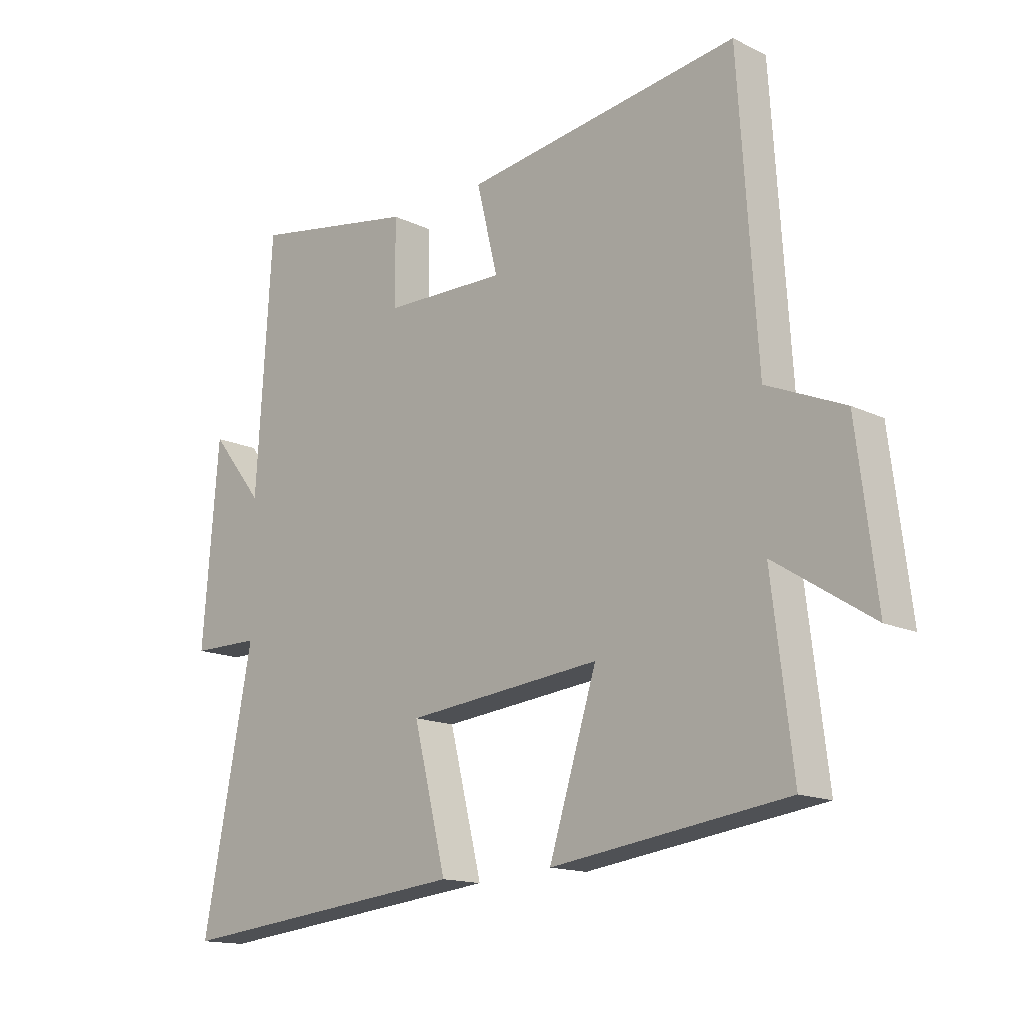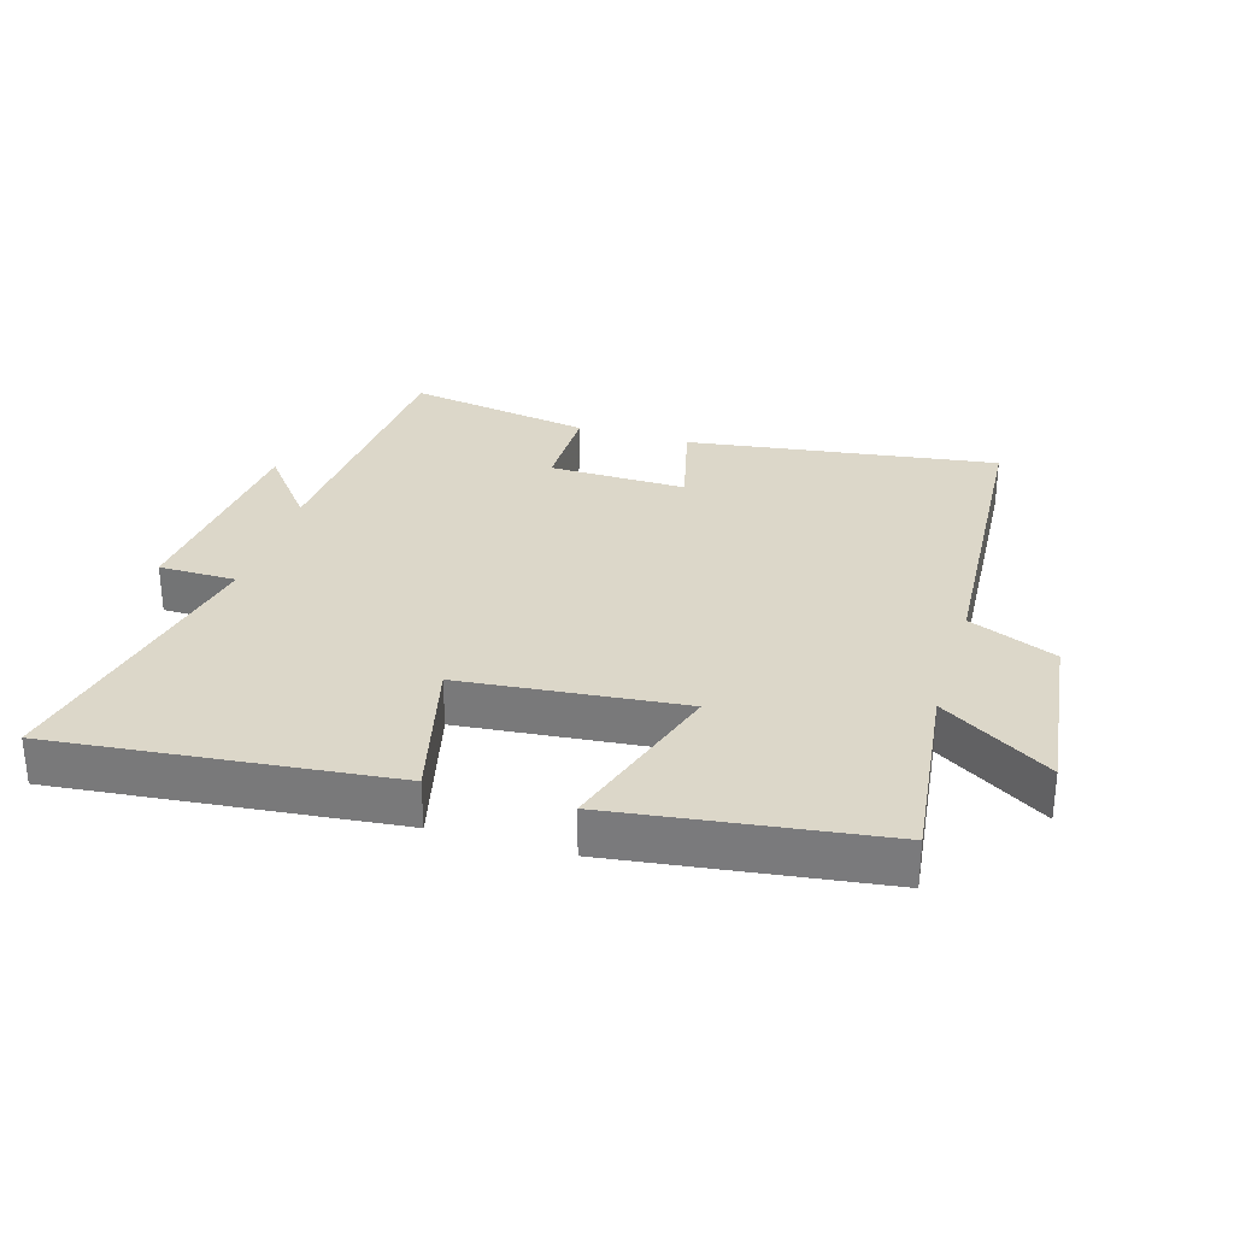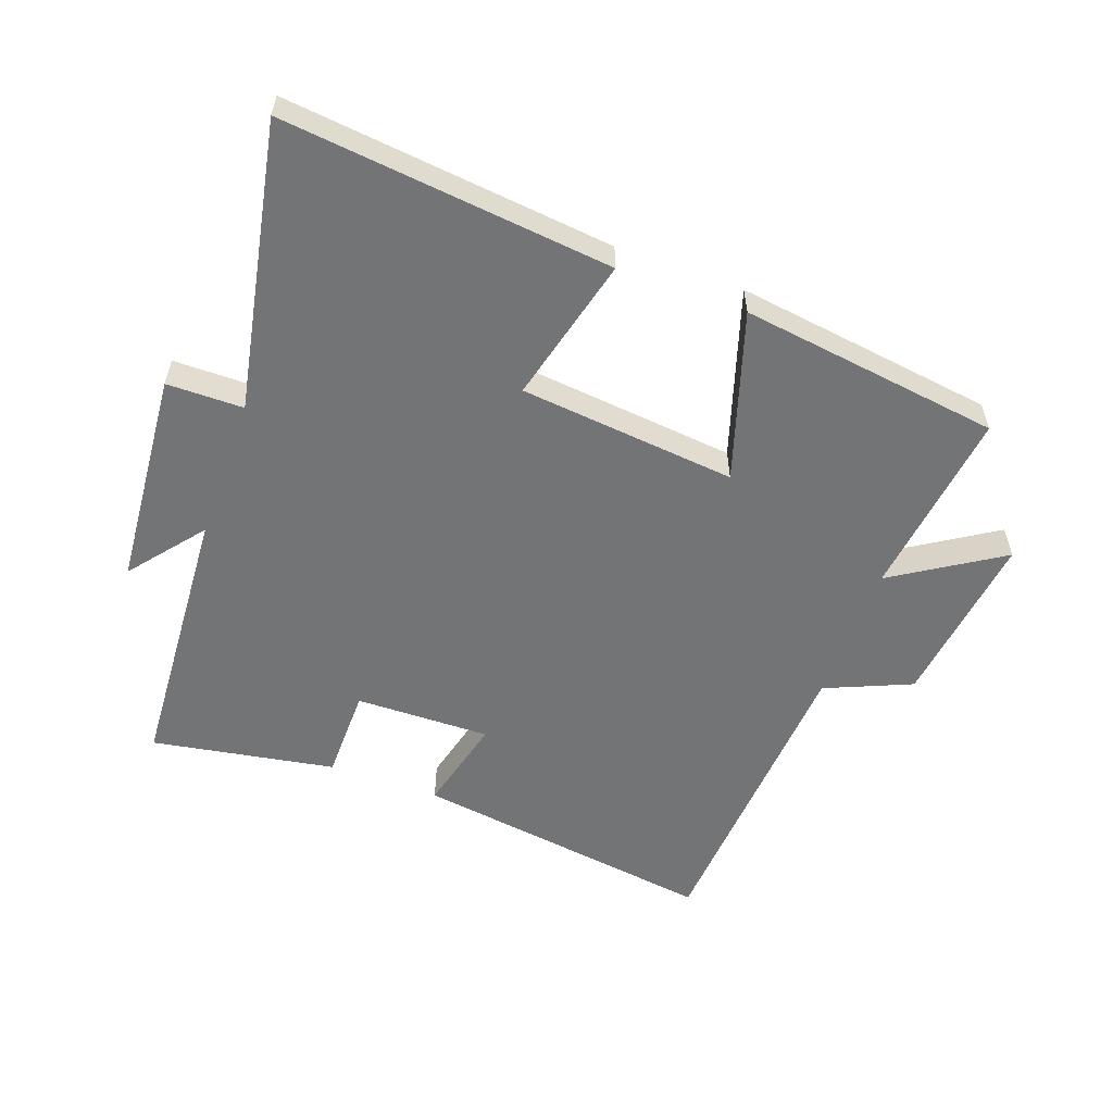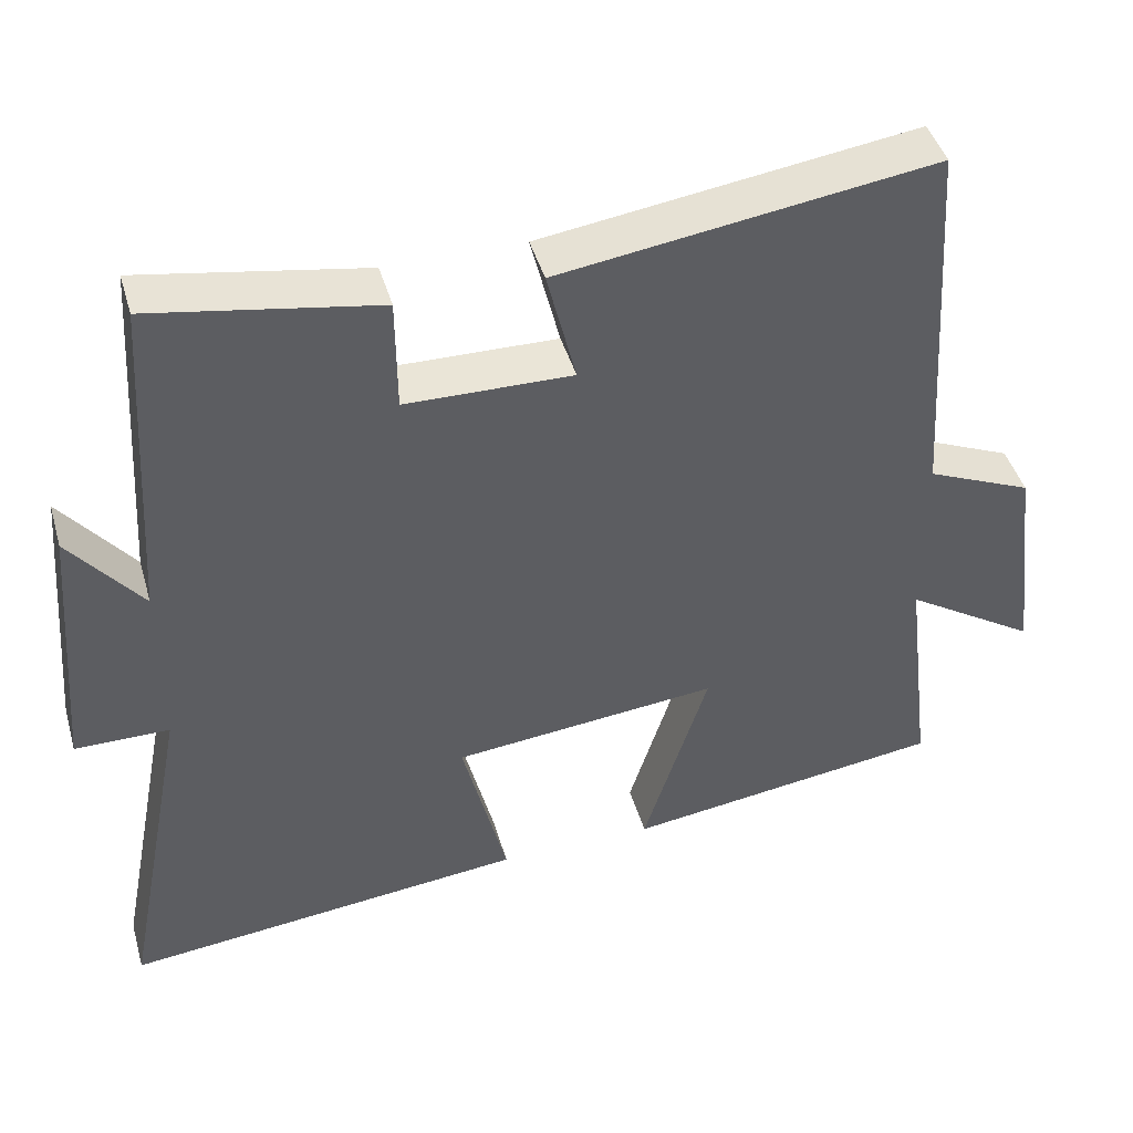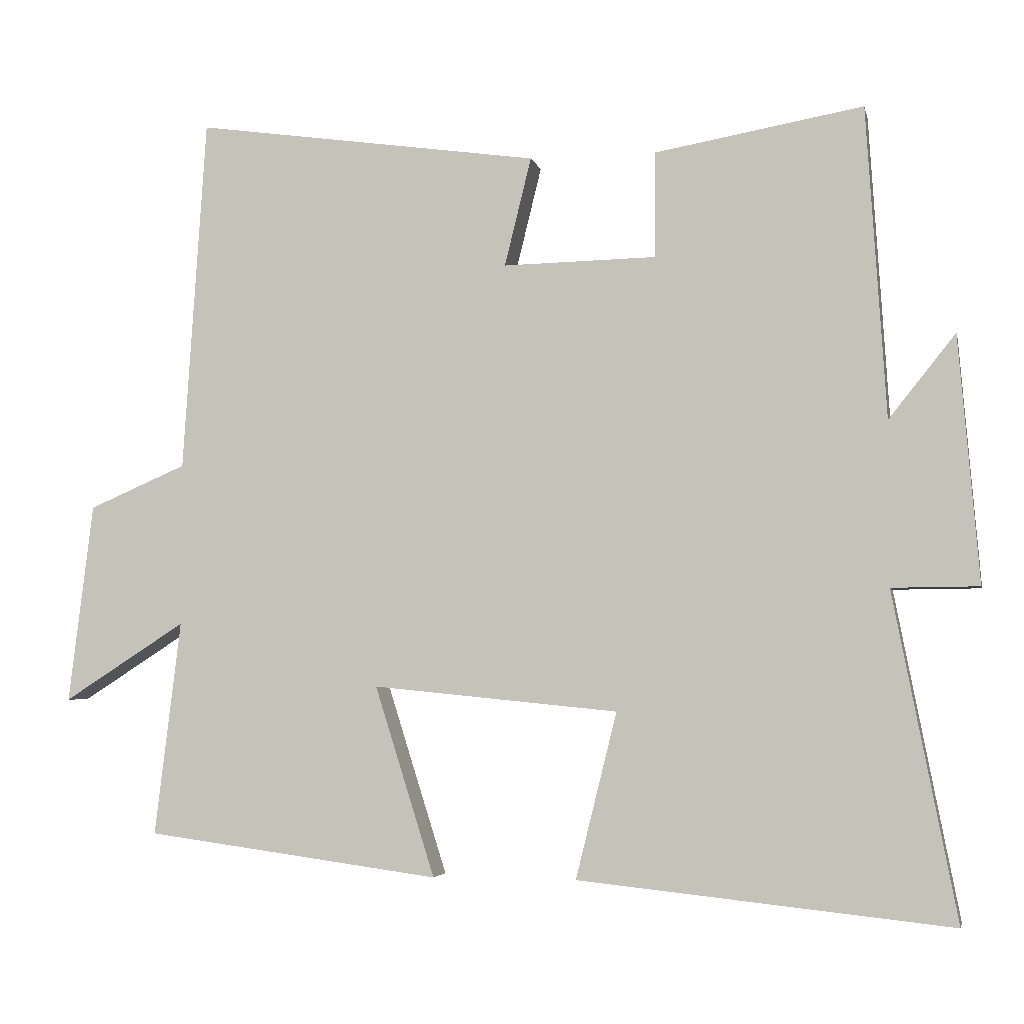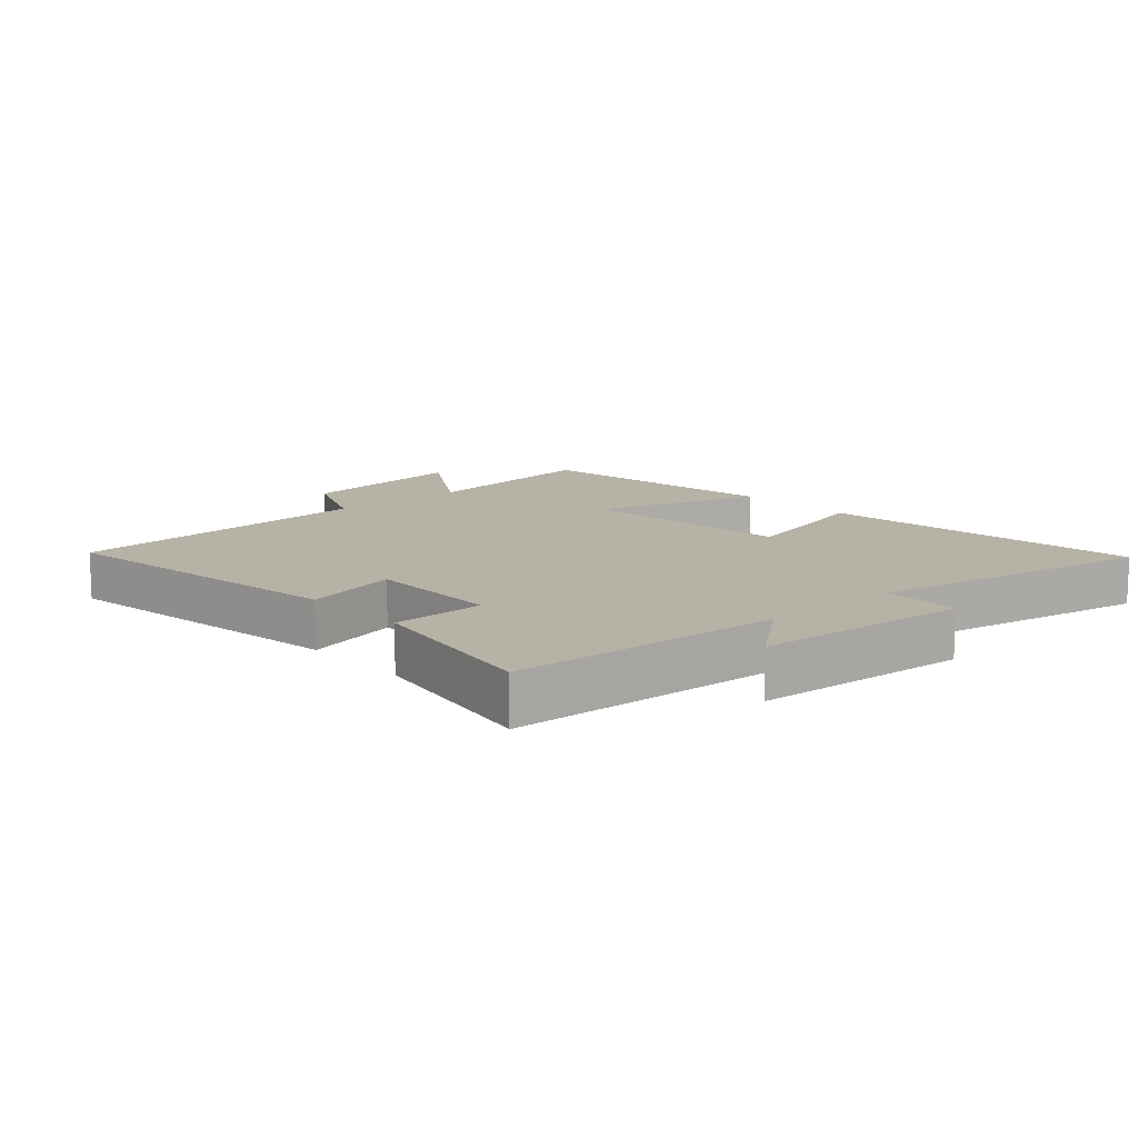
<metadata>
{"format":"obj","ext":"obj","renderer":"f3d","projection":"perspective","resolution":1024,"background":"white","views":[{"elev":-15.0,"azim":-135.7,"up":"+Z"},{"elev":30.3,"azim":-163.2,"up":"+Y"},{"elev":-56.1,"azim":160.0,"up":"+Y"},{"elev":44.1,"azim":164.1,"up":"+Z"},{"elev":-4.1,"azim":12.2,"up":"+Z"},{"elev":12.3,"azim":48.0,"up":"+Y"}]}
</metadata>
<code>
v 0.587 0.07 -0.554
v 0.072 0.07 -0.5
v 0.129 0.07 -0.271
v -0.211 0.07 -0.237
v -0.128 0.07 -0.5
v -0.536 0.07 -0.445
v -0.5 0.07 -0.148
v -0.669 0.07 -0.256
v -0.635 0.07 0.02
v -0.5 0.07 0.078
v -0.468 0.07 0.568
v 0.01 0.07 0.5
v -0.027 0.07 0.35
v 0.185 0.07 0.354
v 0.186 0.07 0.5
v 0.473 0.07 0.55
v 0.5 0.07 0.121
v 0.592 0.07 0.236
v 0.62 0.07 -0.104
v 0.5 0.07 -0.105
v 0.587 0 -0.554
v 0.072 0 -0.5
v 0.129 0 -0.271
v -0.211 0 -0.237
v -0.128 0 -0.5
v -0.536 0 -0.445
v -0.5 0 -0.148
v -0.669 0 -0.256
v -0.635 0 0.02
v -0.5 0 0.078
v -0.468 0 0.568
v 0.01 0 0.5
v -0.027 0 0.35
v 0.185 0 0.354
v 0.186 0 0.5
v 0.473 0 0.55
v 0.5 0 0.121
v 0.592 0 0.236
v 0.62 0 -0.104
v 0.5 0 -0.105
f 17 18 19 20
f 15 16 17 20
f 14 15 20 1
f 13 14 1
f 10 11 12 13
f 7 8 9 10
f 7 10 13
f 4 5 6 7
f 3 4 7 13
f 1 2 3
f 1 3 13
f 40 39 38 37
f 40 37 36 35
f 21 40 35 34
f 21 34 33
f 33 32 31 30
f 30 29 28 27
f 33 30 27
f 27 26 25 24
f 33 27 24 23
f 23 22 21
f 33 23 21
f 1 21 22 2
f 2 22 23 3
f 3 23 24 4
f 4 24 25 5
f 5 25 26 6
f 6 26 27 7
f 7 27 28 8
f 8 28 29 9
f 9 29 30 10
f 10 30 31 11
f 11 31 32 12
f 12 32 33 13
f 13 33 34 14
f 14 34 35 15
f 15 35 36 16
f 16 36 37 17
f 17 37 38 18
f 18 38 39 19
f 19 39 40 20
f 20 40 21 1

</code>
